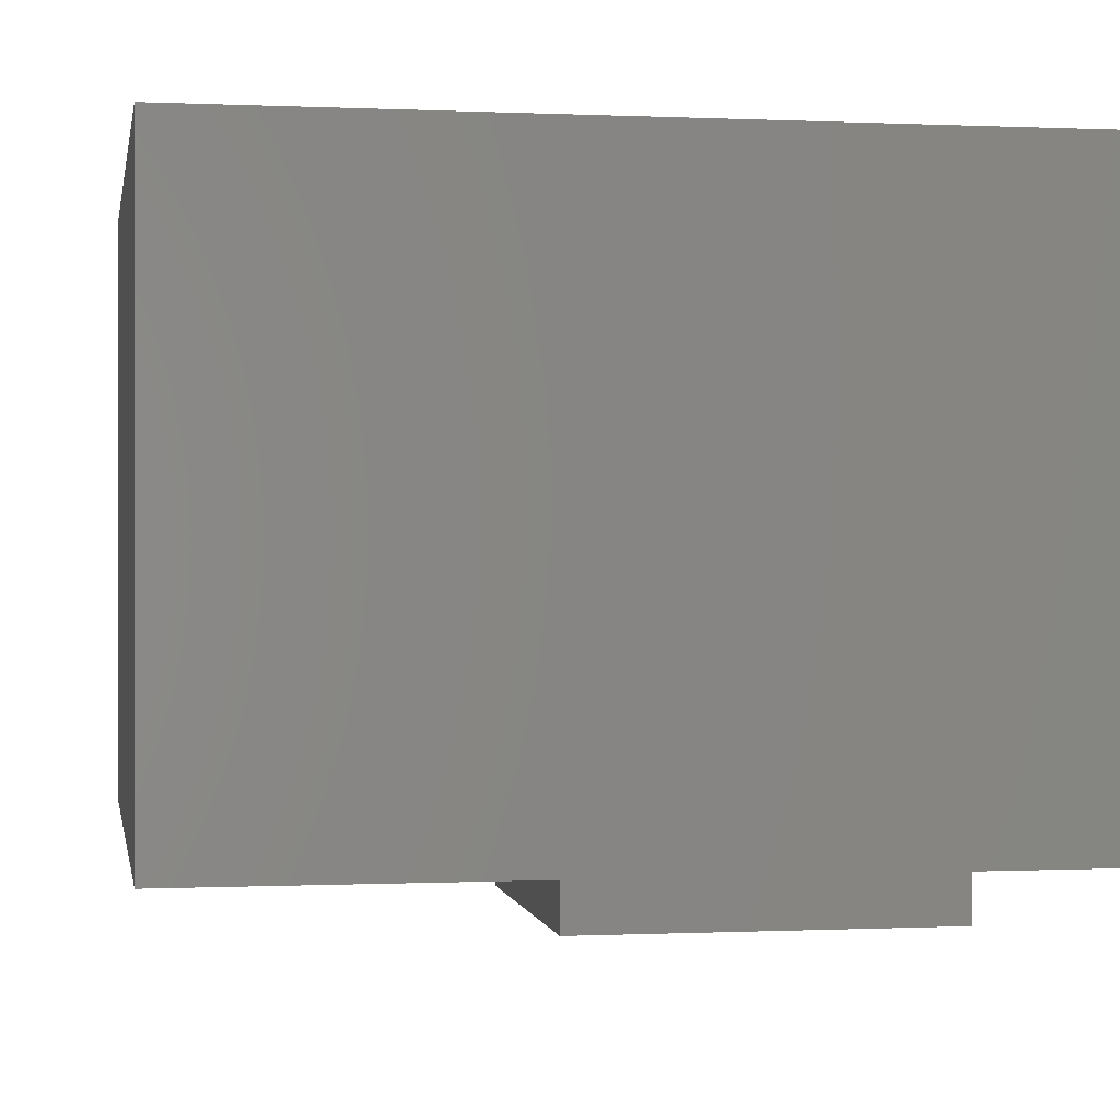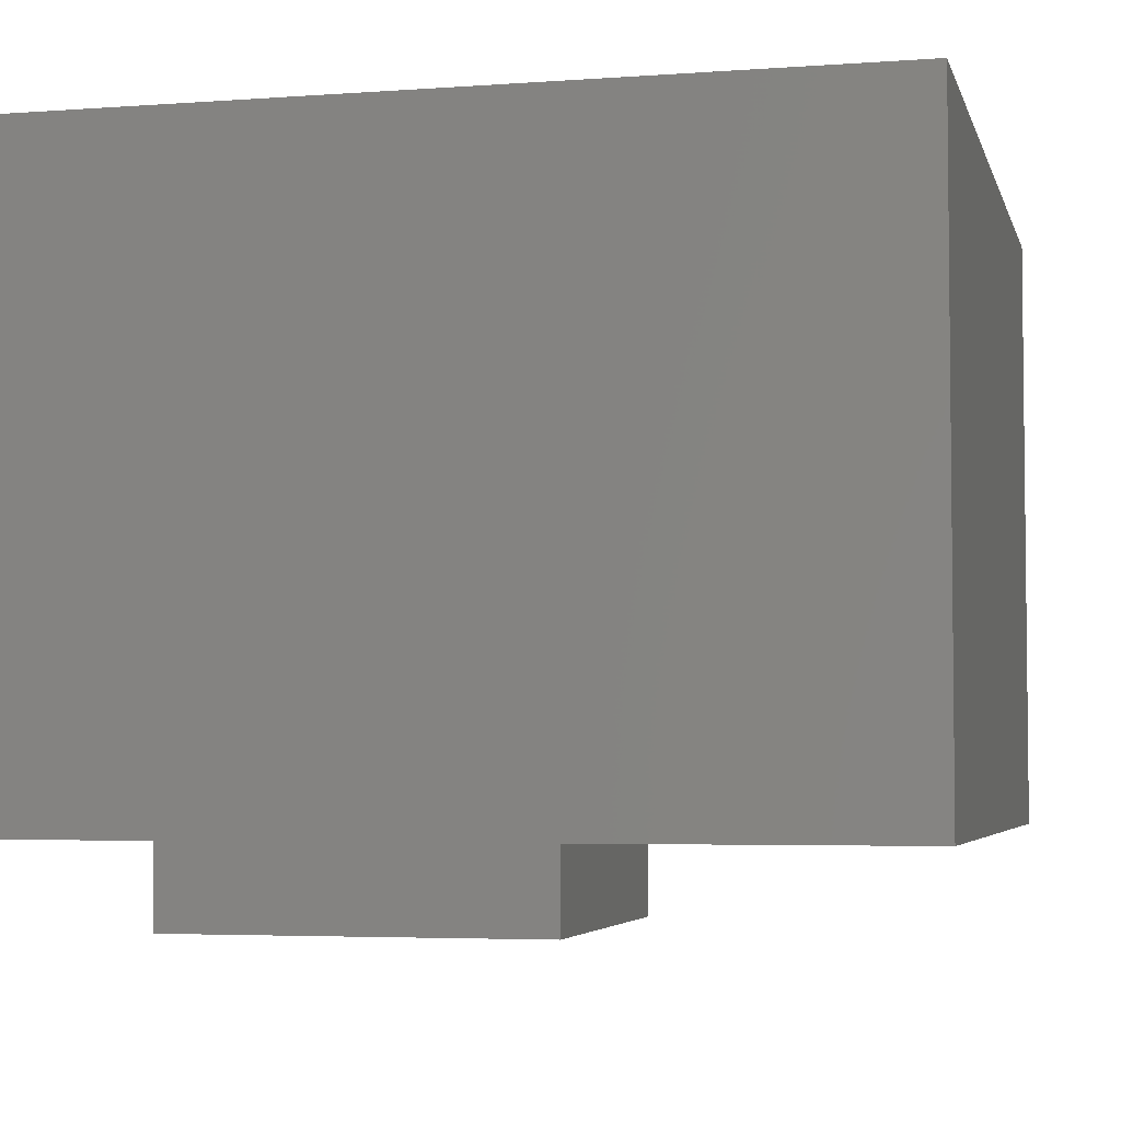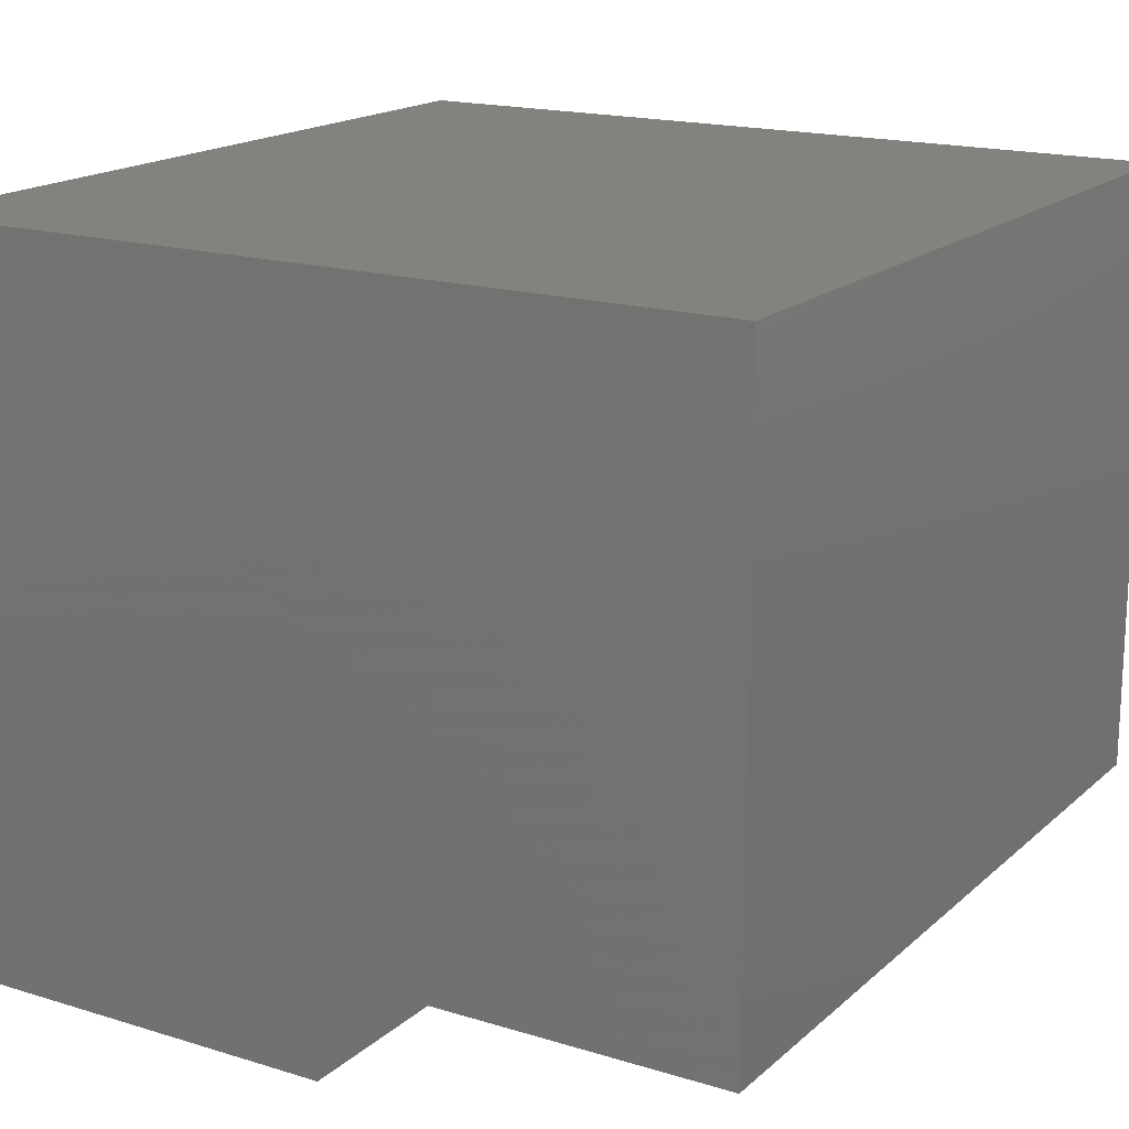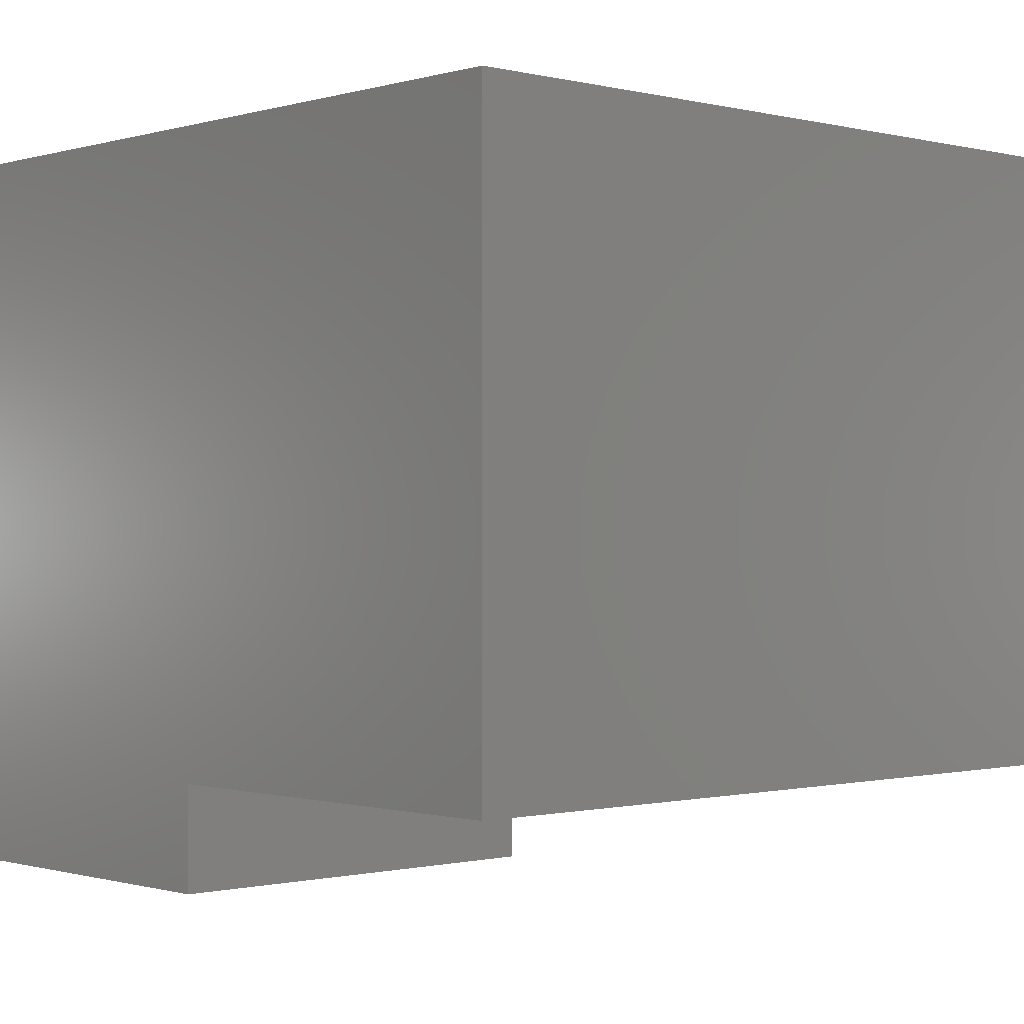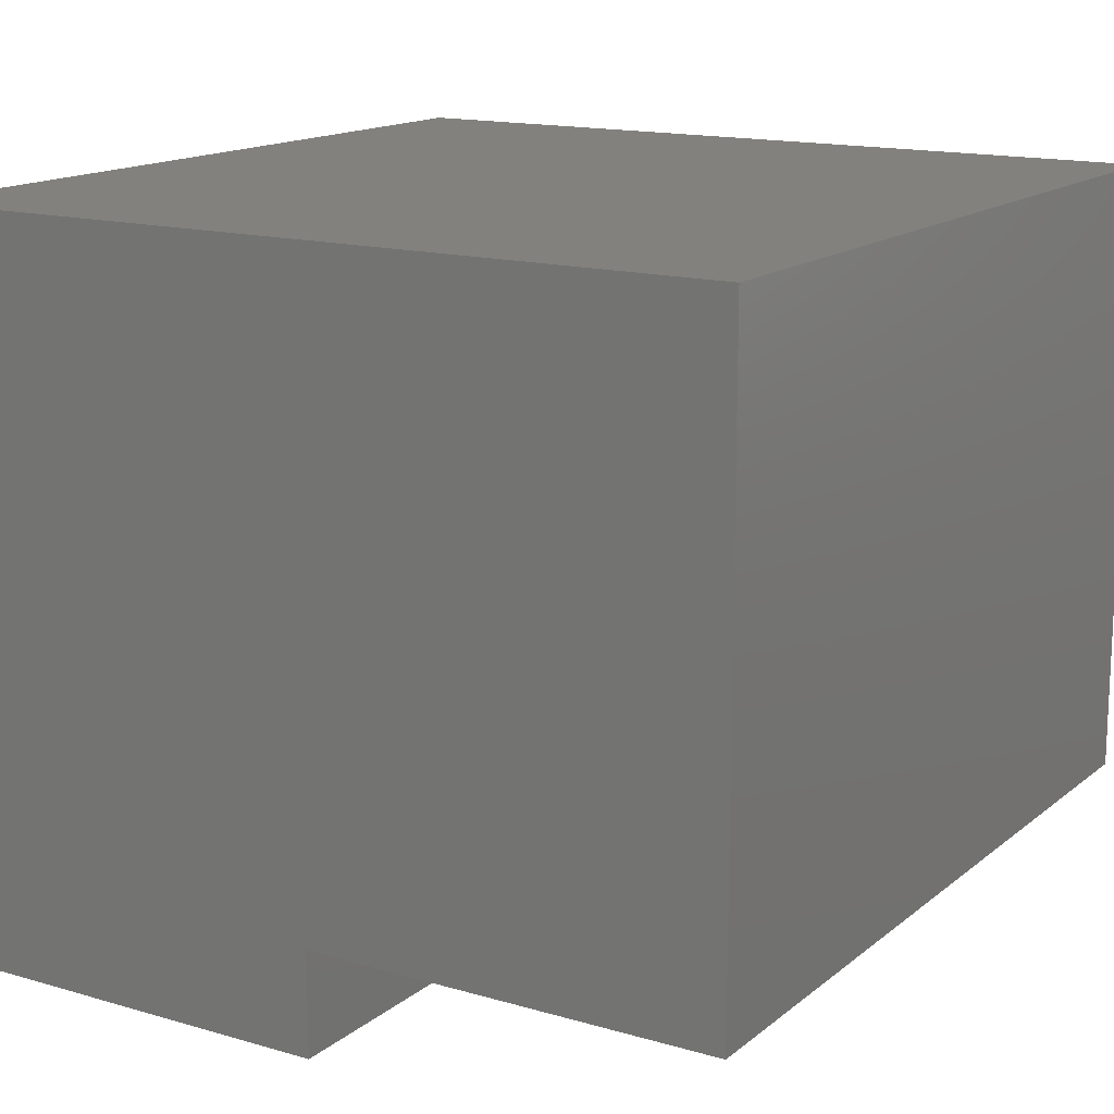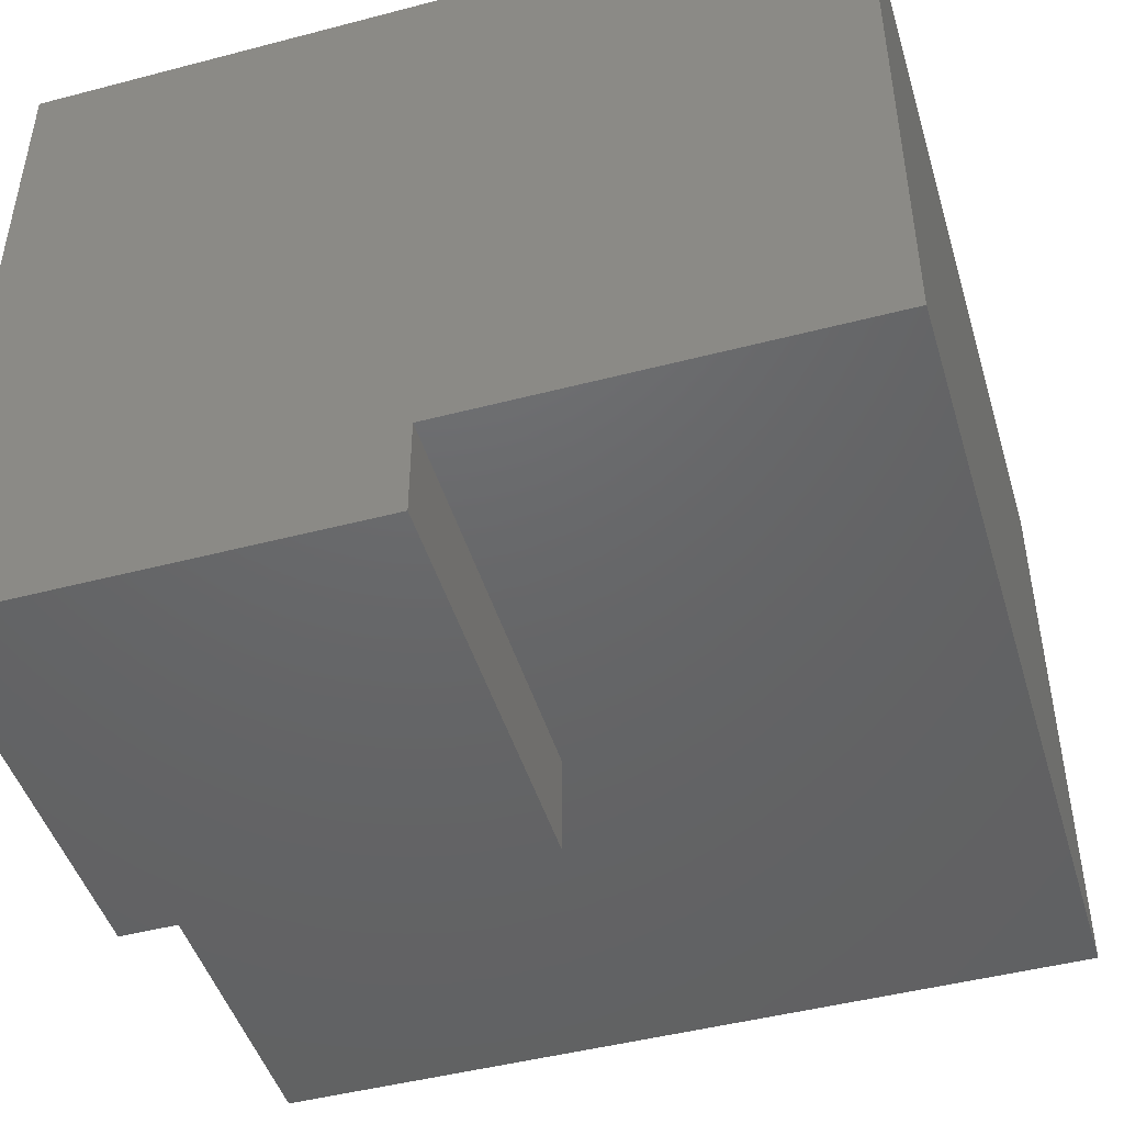
<metadata>
{"format":"stl","ext":"stl","renderer":"f3d","projection":"perspective","resolution":1024,"background":"white","views":[{"elev":0.1,"azim":-100.0,"up":"+Y"},{"elev":-4.2,"azim":-166.5,"up":"+Y"},{"elev":17.4,"azim":121.4,"up":"+Y"},{"elev":-0.5,"azim":137.4,"up":"+Y"},{"elev":15.1,"azim":121.8,"up":"+Y"},{"elev":-46.6,"azim":106.6,"up":"+Y"}]}
</metadata>
<code>
# stl→obj: 27 verts, 44 faces
v -5 10 25
v 15 10 25
v 15 10 -15
v -5 10 -15
v 5 -20 25
v -5 -20 25
v -5 -20 -15
v 5 -20 -15
v 15 -20 -15
v 15 -20 5
v 5 -20 5
v 15 -20 25
v 25 10 25
v 25 -20 25
v 25 -20 -15
v 25 10 -15
v 25 -20 5
v -15 -20 -15
v -15 -20 25
v -15 10 25
v -15 10 -15
v 5 -25 5
v 5 -25 25
v 25 -25 25
v 25 -25 5
v 15 -25 5
v 15 -25 25
f 1 2 3
f 1 3 4
f 5 6 7
f 5 7 8
f 9 10 11
f 9 11 8
f 3 9 7
f 3 7 4
f 6 12 2
f 6 2 1
f 13 14 15
f 13 15 16
f 2 13 16
f 2 16 3
f 15 17 10
f 15 10 9
f 16 15 9
f 16 9 3
f 12 14 13
f 12 13 2
f 18 19 20
f 18 20 21
f 20 1 4
f 20 4 21
f 6 19 18
f 6 18 7
f 7 18 21
f 7 21 4
f 19 6 1
f 19 1 20
f 22 23 5
f 22 5 11
f 14 24 25
f 14 25 17
f 25 24 23
f 25 23 22
f 17 25 26
f 17 26 10
f 26 22 11
f 26 11 10
f 27 24 14
f 27 14 12
f 23 27 12
f 23 12 5

</code>
